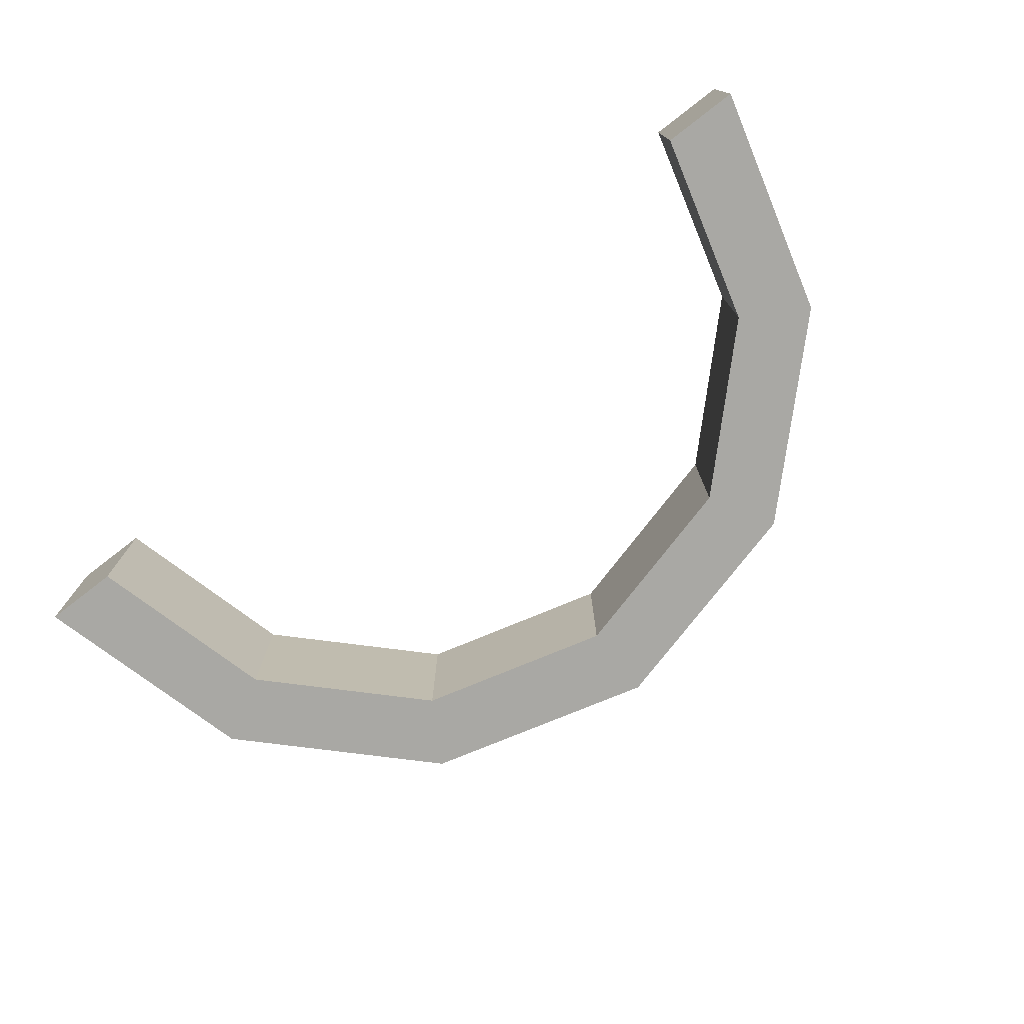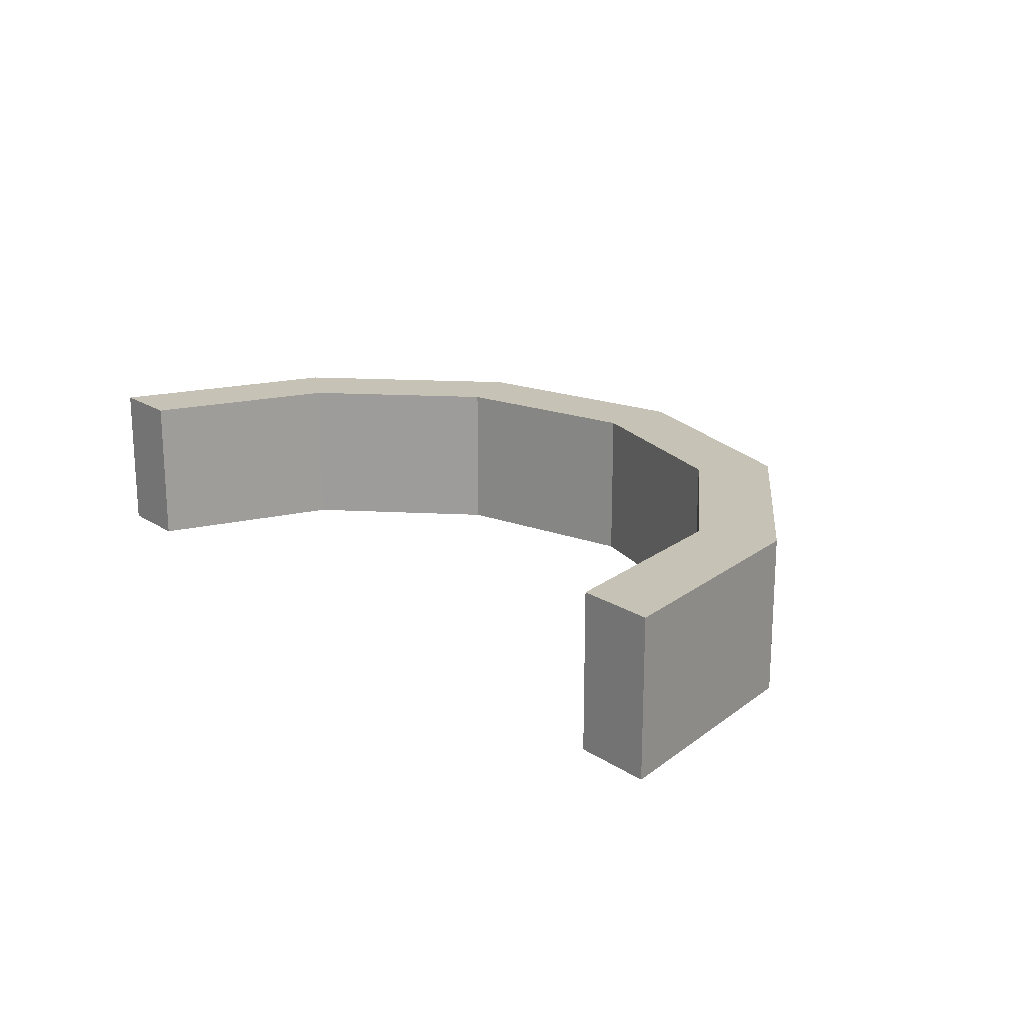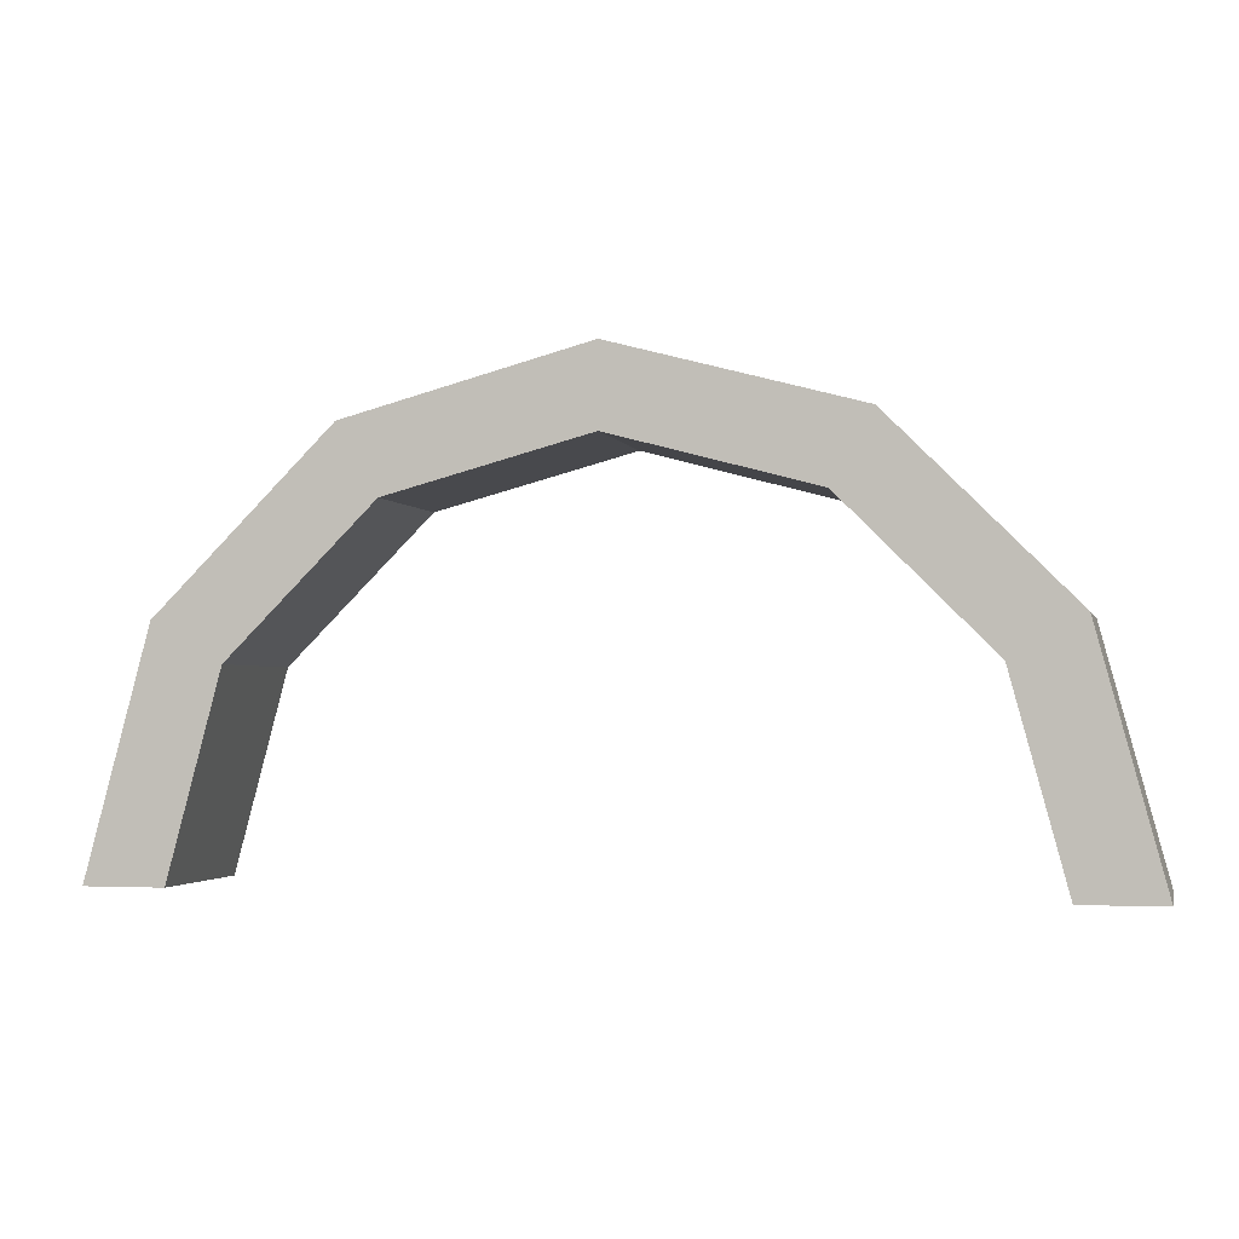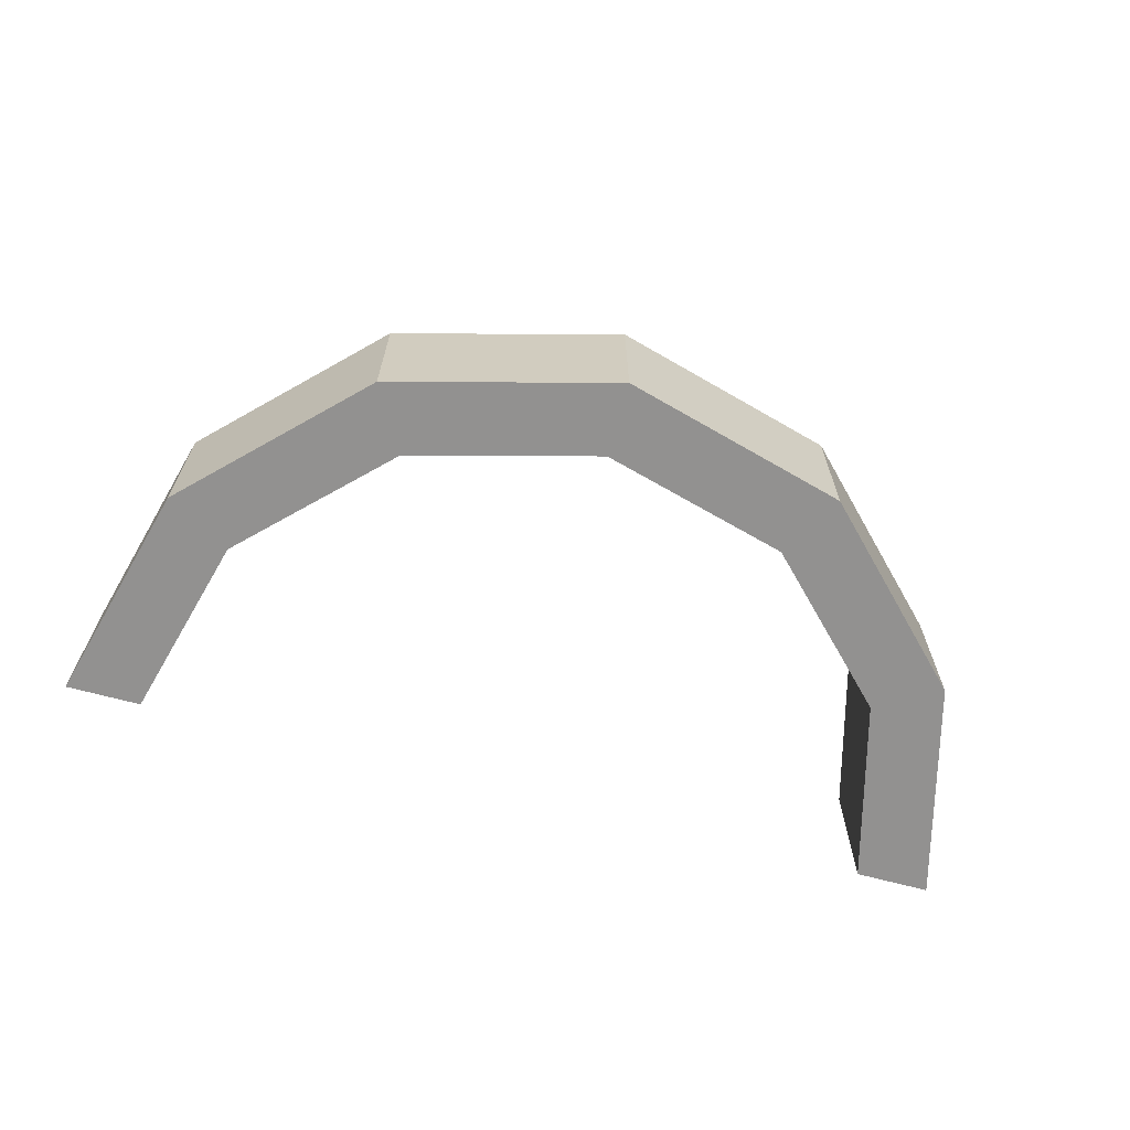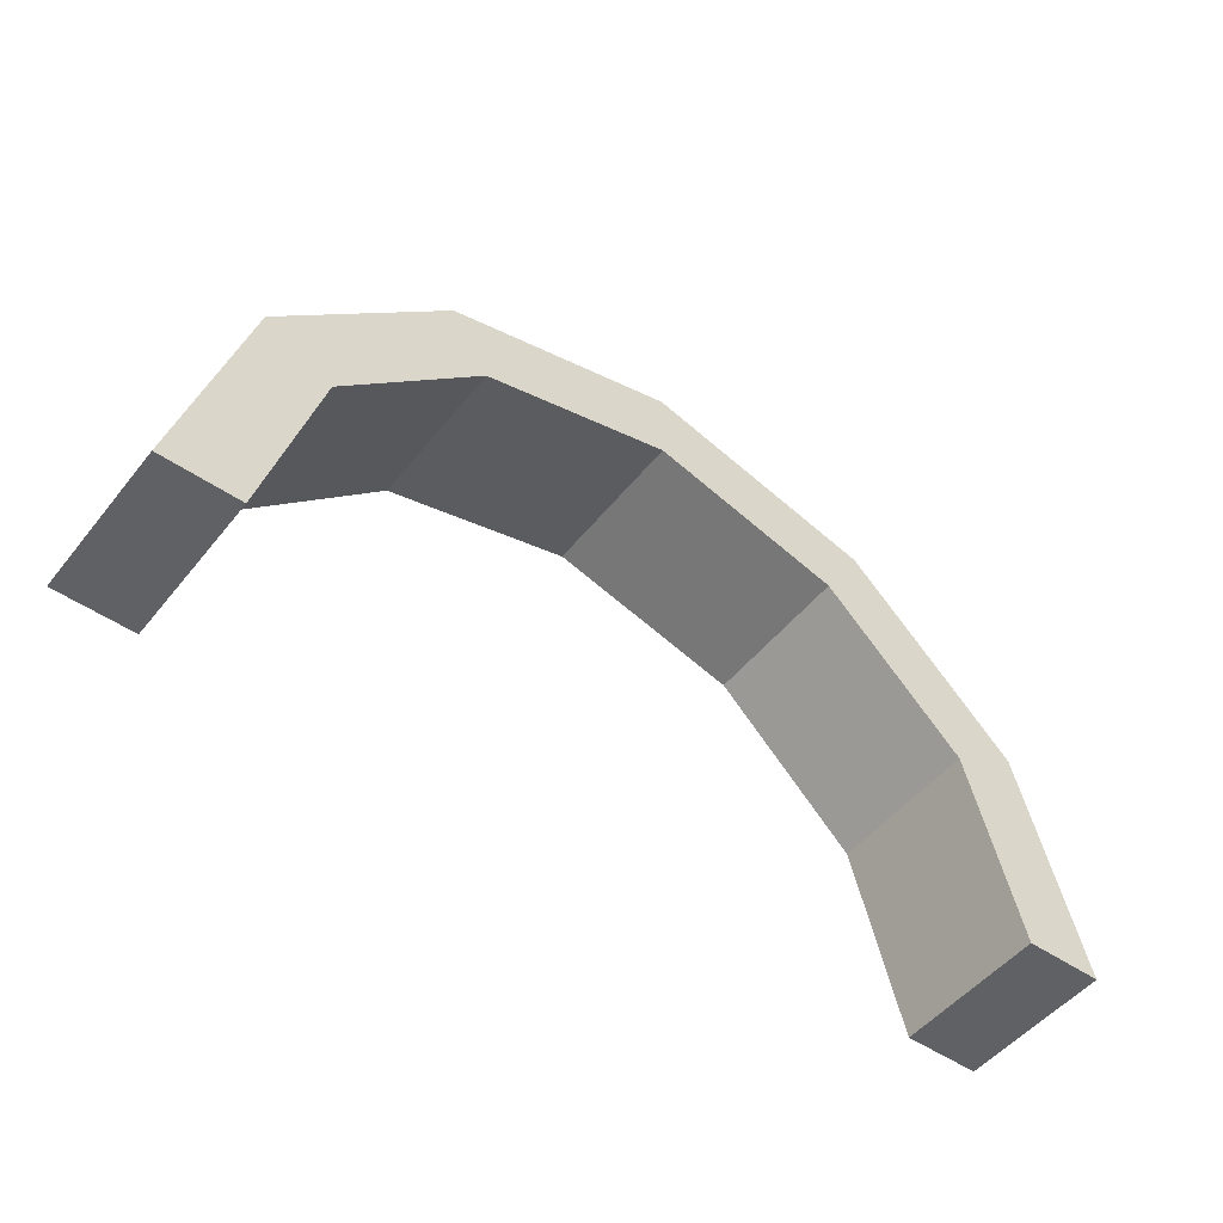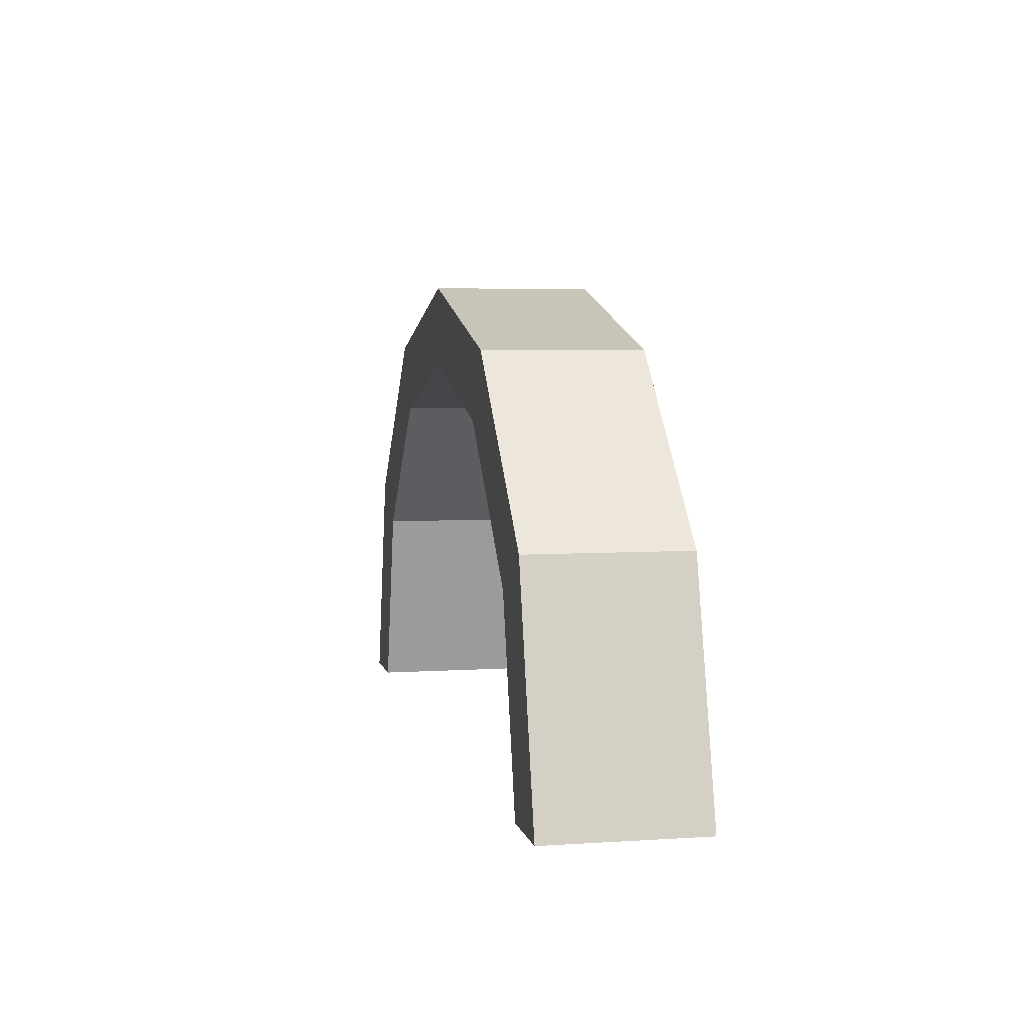
<metadata>
{"format":"obj","ext":"obj","renderer":"f3d","projection":"perspective","resolution":1024,"background":"white","views":[{"elev":-74.9,"azim":37.7,"up":"+Z"},{"elev":18.9,"azim":50.7,"up":"+Z"},{"elev":-2.2,"azim":-166.6,"up":"+Y"},{"elev":-66.1,"azim":164.7,"up":"+Z"},{"elev":-50.1,"azim":-37.1,"up":"+Y"},{"elev":5.0,"azim":-101.7,"up":"+Y"}]}
</metadata>
<code>
o Bridge
g Bridge
v 0 0 0
v 0.4019 1.5 0
v 0 0 1
v 0.4019 1.5 1
v 0.8349 1.25 0
v 0.5 0 0
v 0.8349 1.25 1
v 0.5 0 1
v 1.5 2.598 0
v 1.5 2.598 1
v 1.75 2.165 0
v 1.75 2.165 1
v 3 3 0
v 3 3 1
v 3 2.5 0
v 3 2.5 1
v 4.5 2.598 0
v 4.5 2.598 1
v 4.25 2.165 0
v 4.25 2.165 1
v 5.598 1.5 0
v 5.598 1.5 1
v 5.165 1.25 0
v 5.165 1.25 1
v 6 -2.623e-07 0
v 6 -2.623e-07 1
v 5.5 -2.186e-07 0
v 5.5 -2.186e-07 1
f 3 4 2 1
f 7 8 6 5
f 1 6 8 3
f 4 10 9 2
f 12 7 5 11
f 10 14 13 9
f 16 12 11 15
f 14 18 17 13
f 20 16 15 19
f 18 22 21 17
f 24 20 19 23
f 22 26 25 21
f 28 24 23 27
f 27 25 26 28
f 8 7 4 3
f 5 6 1 2
f 7 12 10 4
f 11 5 2 9
f 12 16 14 10
f 15 11 9 13
f 16 20 18 14
f 19 15 13 17
f 20 24 22 18
f 23 19 17 21
f 24 28 26 22
f 27 23 21 25

</code>
